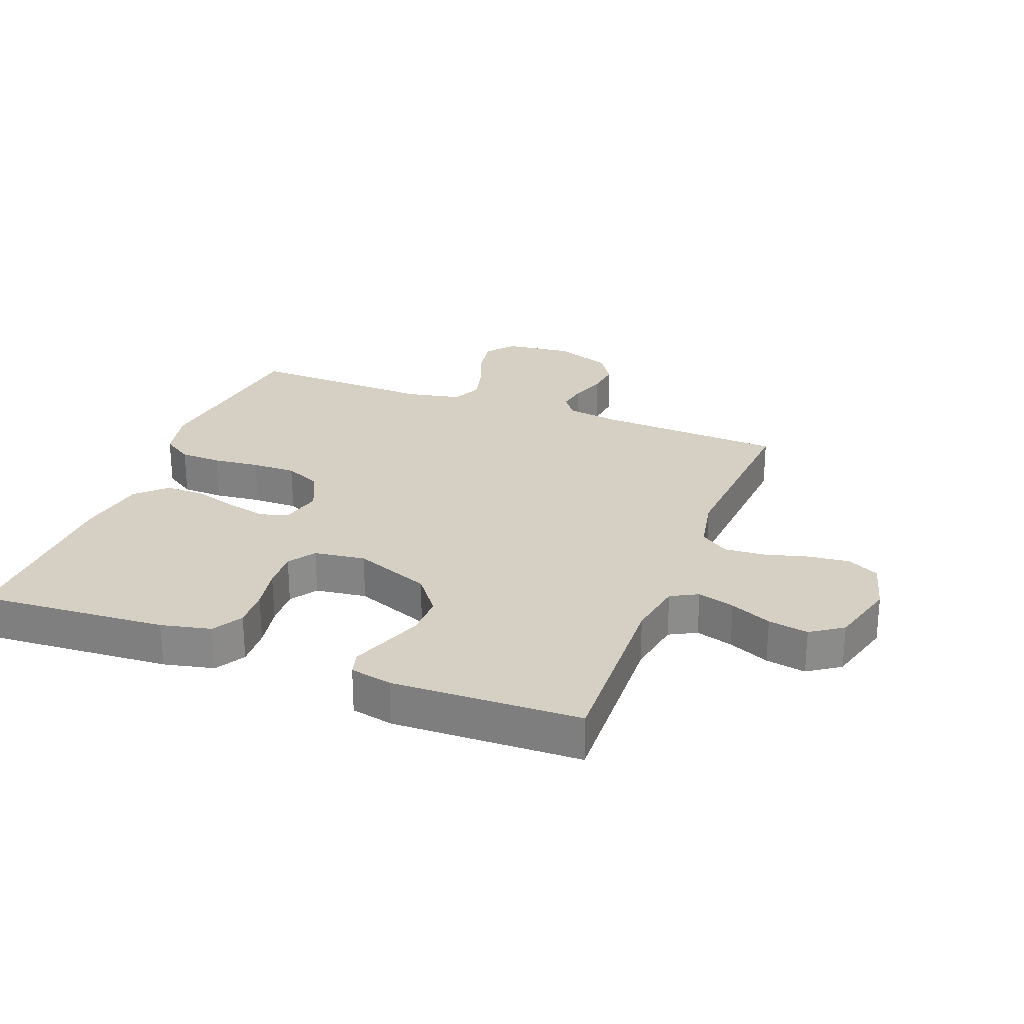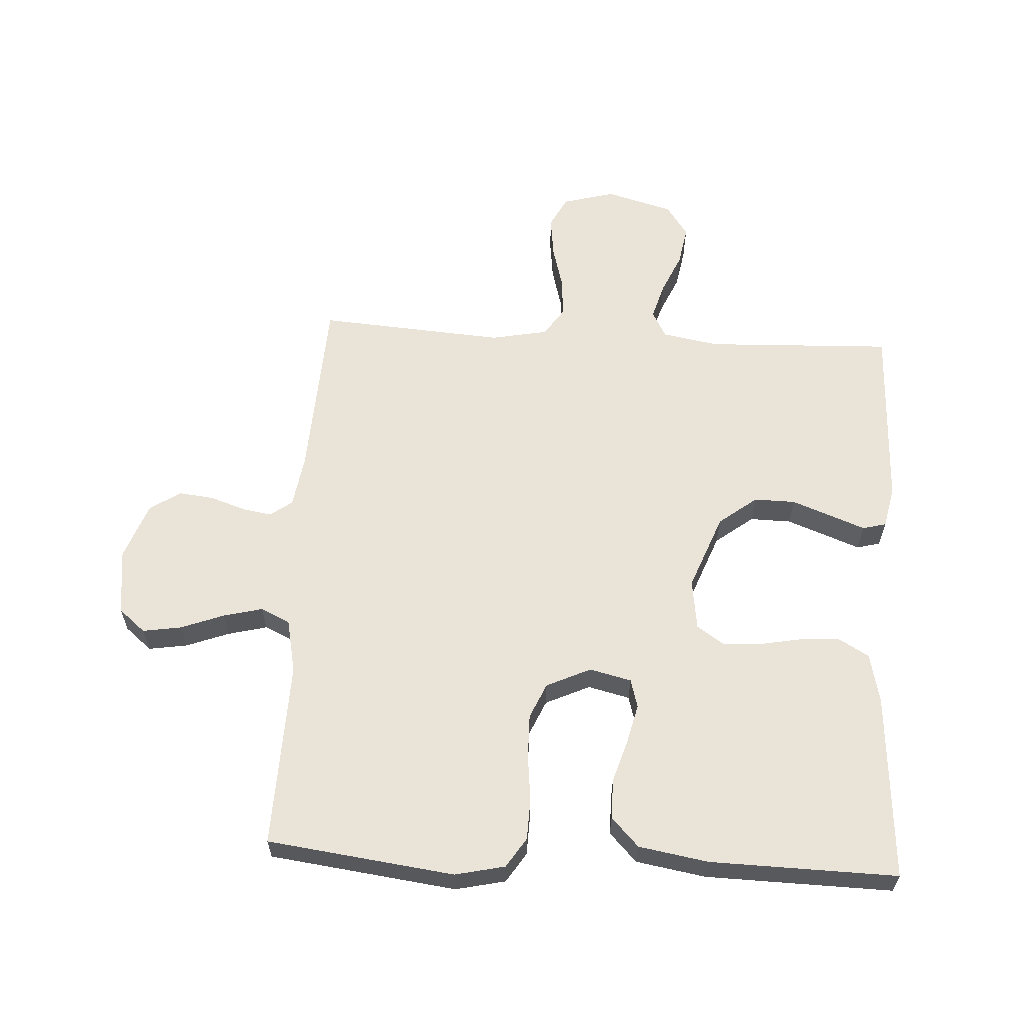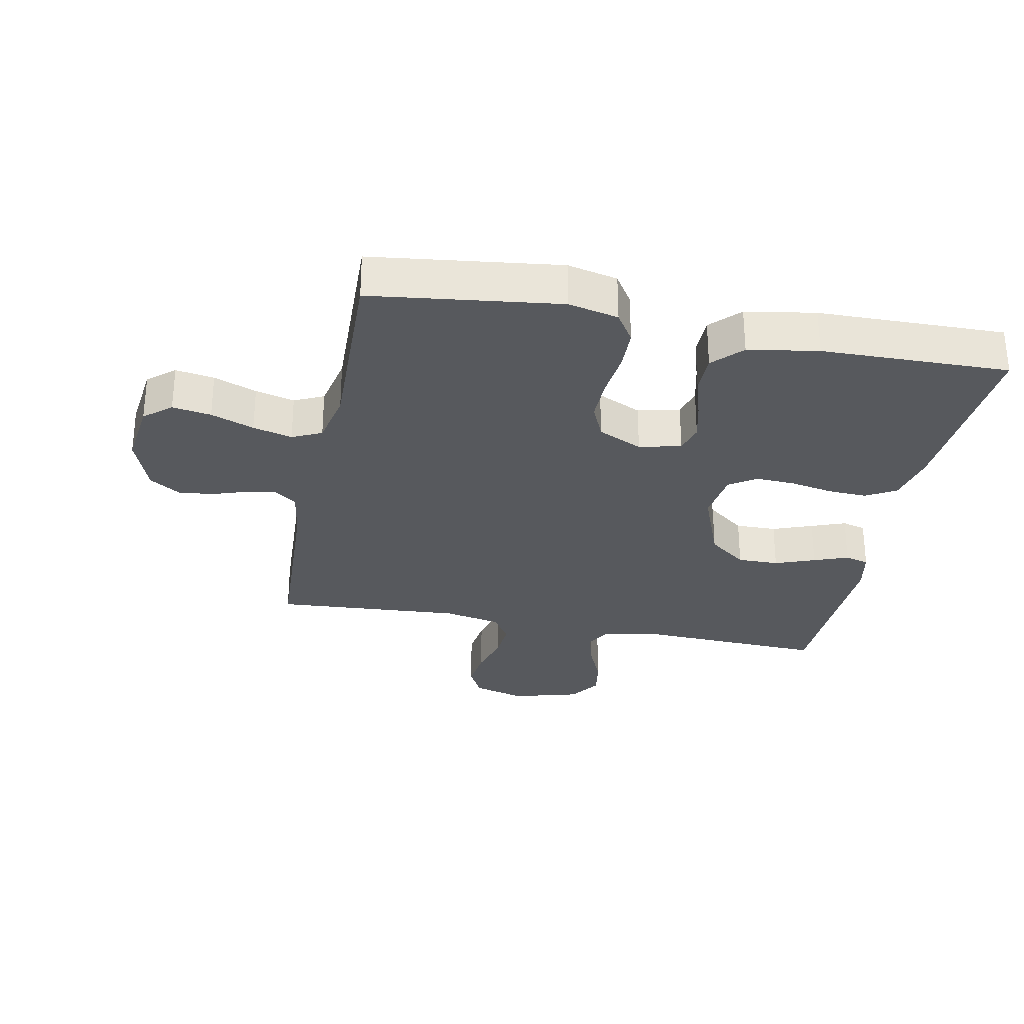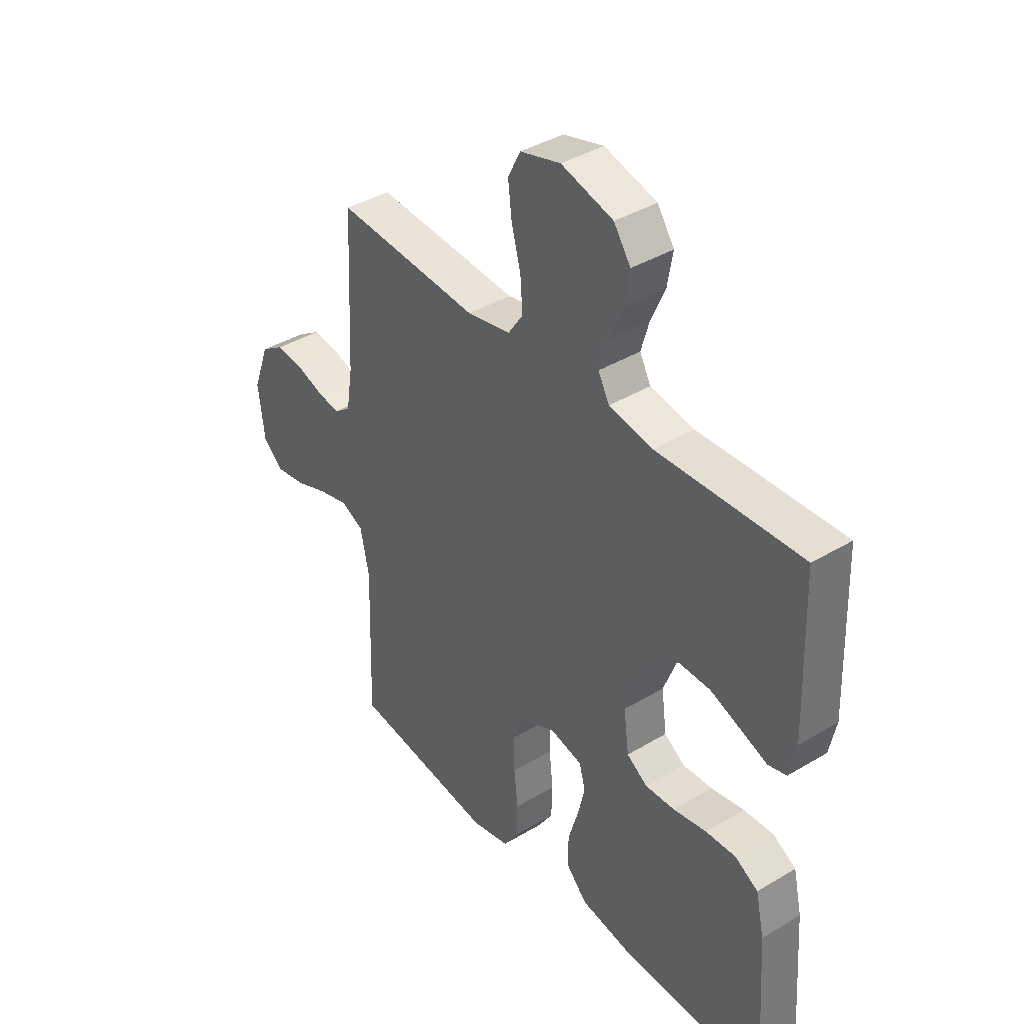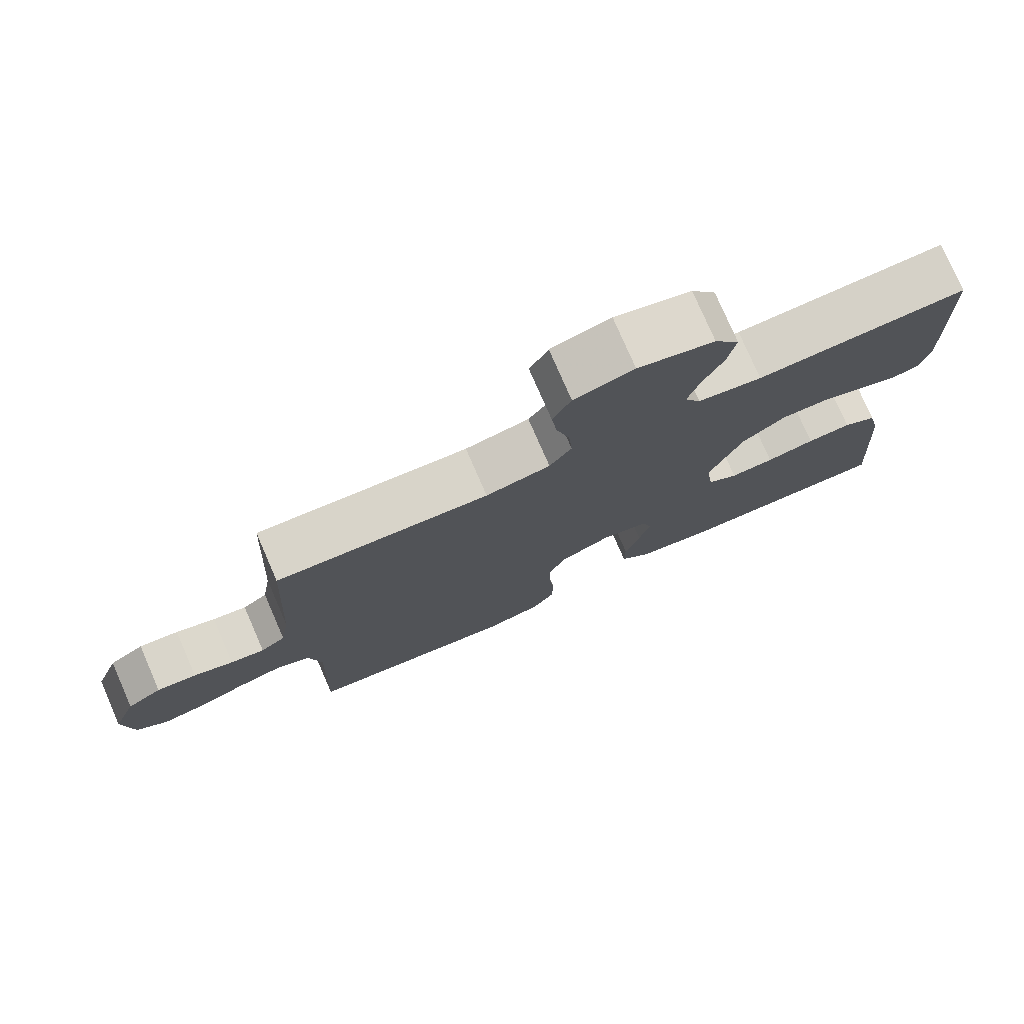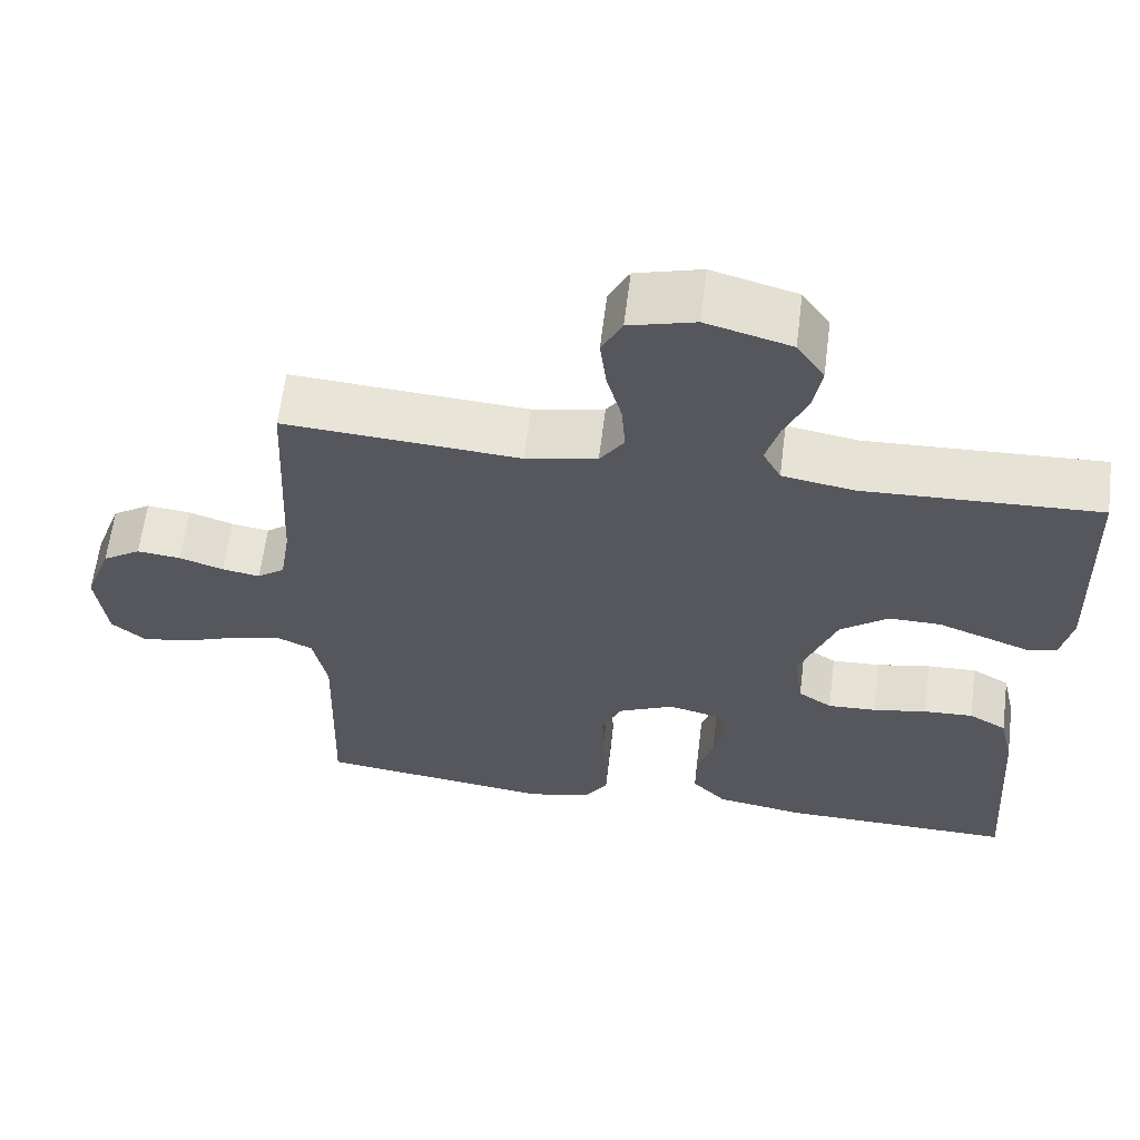
<metadata>
{"format":"obj","ext":"obj","renderer":"f3d","projection":"perspective","resolution":1024,"background":"white","views":[{"elev":26.3,"azim":-69.0,"up":"+Y"},{"elev":60.8,"azim":-176.7,"up":"+Y"},{"elev":-29.6,"azim":168.7,"up":"+Y"},{"elev":39.2,"azim":-126.9,"up":"+Z"},{"elev":77.5,"azim":156.5,"up":"+Z"},{"elev":62.0,"azim":-172.9,"up":"+Z"}]}
</metadata>
<code>
v 0.5 0.07 0.5
v 0.515 0.07 0.2
v 0.528 0.07 0.117
v 0.563 0.07 0.091
v 0.611 0.07 0.099
v 0.667 0.07 0.118
v 0.723 0.07 0.124
v 0.772 0.07 0.092
v 0.806 0.07 0
v 0.793 0.07 -0.107
v 0.75 0.07 -0.143
v 0.688 0.07 -0.133
v 0.619 0.07 -0.107
v 0.556 0.07 -0.091
v 0.509 0.07 -0.113
v 0.491 0.07 -0.2
v 0.5 0.07 -0.5
v 0.2 0.07 -0.538
v 0.12 0.07 -0.52
v 0.089 0.07 -0.472
v 0.087 0.07 -0.406
v 0.095 0.07 -0.332
v 0.096 0.07 -0.261
v 0.071 0.07 -0.204
v 0 0.07 -0.171
v -0.067 0.07 -0.187
v -0.08 0.07 -0.233
v -0.065 0.07 -0.296
v -0.044 0.07 -0.365
v -0.044 0.07 -0.429
v -0.088 0.07 -0.475
v -0.2 0.07 -0.494
v -0.5 0.07 -0.5
v -0.479 0.07 -0.2
v -0.461 0.07 -0.12
v -0.413 0.07 -0.092
v -0.35 0.07 -0.095
v -0.281 0.07 -0.108
v -0.219 0.07 -0.111
v -0.176 0.07 -0.082
v -0.165 0.07 0
v -0.212 0.07 0.122
v -0.273 0.07 0.169
v -0.339 0.07 0.168
v -0.403 0.07 0.144
v -0.458 0.07 0.123
v -0.496 0.07 0.133
v -0.51 0.07 0.2
v -0.5 0.07 0.5
v -0.2 0.07 0.488
v -0.109 0.07 0.504
v -0.086 0.07 0.547
v -0.103 0.07 0.606
v -0.132 0.07 0.672
v -0.143 0.07 0.736
v -0.108 0.07 0.787
v 0 0.07 0.817
v 0.084 0.07 0.794
v 0.11 0.07 0.743
v 0.102 0.07 0.677
v 0.083 0.07 0.607
v 0.078 0.07 0.543
v 0.109 0.07 0.497
v 0.2 0.07 0.479
v 0.5 0 0.5
v 0.515 0 0.2
v 0.528 0 0.117
v 0.563 0 0.091
v 0.611 0 0.099
v 0.667 0 0.118
v 0.723 0 0.124
v 0.772 0 0.092
v 0.806 0 0
v 0.793 0 -0.107
v 0.75 0 -0.143
v 0.688 0 -0.133
v 0.619 0 -0.107
v 0.556 0 -0.091
v 0.509 0 -0.113
v 0.491 0 -0.2
v 0.5 0 -0.5
v 0.2 0 -0.538
v 0.12 0 -0.52
v 0.089 0 -0.472
v 0.087 0 -0.406
v 0.095 0 -0.332
v 0.096 0 -0.261
v 0.071 0 -0.204
v 0 0 -0.171
v -0.067 0 -0.187
v -0.08 0 -0.233
v -0.065 0 -0.296
v -0.044 0 -0.365
v -0.044 0 -0.429
v -0.088 0 -0.475
v -0.2 0 -0.494
v -0.5 0 -0.5
v -0.479 0 -0.2
v -0.461 0 -0.12
v -0.413 0 -0.092
v -0.35 0 -0.095
v -0.281 0 -0.108
v -0.219 0 -0.111
v -0.176 0 -0.082
v -0.165 0 0
v -0.212 0 0.122
v -0.273 0 0.169
v -0.339 0 0.168
v -0.403 0 0.144
v -0.458 0 0.123
v -0.496 0 0.133
v -0.51 0 0.2
v -0.5 0 0.5
v -0.2 0 0.488
v -0.109 0 0.504
v -0.086 0 0.547
v -0.103 0 0.606
v -0.132 0 0.672
v -0.143 0 0.736
v -0.108 0 0.787
v 0 0 0.817
v 0.084 0 0.794
v 0.11 0 0.743
v 0.102 0 0.677
v 0.083 0 0.607
v 0.078 0 0.543
v 0.109 0 0.497
v 0.2 0 0.479
f 59 60 61
f 58 59 61
f 57 58 61
f 56 57 61
f 55 56 61
f 54 55 61
f 53 54 61
f 52 53 61 62
f 51 52 62 63
f 48 49 50
f 47 48 50
f 46 47 50
f 45 46 50
f 51 63 64
f 50 51 64
f 45 50 64
f 44 45 64
f 36 37 38
f 35 36 38
f 34 35 38
f 33 34 38
f 32 33 38
f 31 32 38
f 30 31 38
f 29 30 38
f 28 29 38
f 27 28 38 39
f 26 27 39 40
f 20 21 22
f 19 20 22
f 18 19 22
f 17 18 22
f 16 17 22
f 15 16 22 23
f 14 15 23 24
f 11 12 13
f 10 11 13
f 9 10 13
f 8 9 13
f 7 8 13
f 6 7 13
f 5 6 13
f 4 5 13 14
f 14 24 25
f 4 14 25
f 3 4 25
f 64 1 2
f 44 64 2
f 43 44 2
f 26 40 41
f 25 26 41
f 3 25 41
f 2 3 41
f 2 41 42
f 2 42 43
f 125 124 123
f 125 123 122
f 125 122 121
f 125 121 120
f 125 120 119
f 125 119 118
f 125 118 117
f 126 125 117 116
f 127 126 116 115
f 114 113 112
f 114 112 111
f 114 111 110
f 114 110 109
f 128 127 115
f 128 115 114
f 128 114 109
f 128 109 108
f 102 101 100
f 102 100 99
f 102 99 98
f 102 98 97
f 102 97 96
f 102 96 95
f 102 95 94
f 102 94 93
f 102 93 92
f 103 102 92 91
f 104 103 91 90
f 86 85 84
f 86 84 83
f 86 83 82
f 86 82 81
f 86 81 80
f 87 86 80 79
f 88 87 79 78
f 77 76 75
f 77 75 74
f 77 74 73
f 77 73 72
f 77 72 71
f 77 71 70
f 77 70 69
f 78 77 69 68
f 89 88 78
f 89 78 68
f 89 68 67
f 66 65 128
f 66 128 108
f 66 108 107
f 105 104 90
f 105 90 89
f 105 89 67
f 105 67 66
f 106 105 66
f 107 106 66
f 1 65 66 2
f 2 66 67 3
f 3 67 68 4
f 4 68 69 5
f 5 69 70 6
f 6 70 71 7
f 7 71 72 8
f 8 72 73 9
f 9 73 74 10
f 10 74 75 11
f 11 75 76 12
f 12 76 77 13
f 13 77 78 14
f 14 78 79 15
f 15 79 80 16
f 16 80 81 17
f 17 81 82 18
f 18 82 83 19
f 19 83 84 20
f 20 84 85 21
f 21 85 86 22
f 22 86 87 23
f 23 87 88 24
f 24 88 89 25
f 25 89 90 26
f 26 90 91 27
f 27 91 92 28
f 28 92 93 29
f 29 93 94 30
f 30 94 95 31
f 31 95 96 32
f 32 96 97 33
f 33 97 98 34
f 34 98 99 35
f 35 99 100 36
f 36 100 101 37
f 37 101 102 38
f 38 102 103 39
f 39 103 104 40
f 40 104 105 41
f 41 105 106 42
f 42 106 107 43
f 43 107 108 44
f 44 108 109 45
f 45 109 110 46
f 46 110 111 47
f 47 111 112 48
f 48 112 113 49
f 49 113 114 50
f 50 114 115 51
f 51 115 116 52
f 52 116 117 53
f 53 117 118 54
f 54 118 119 55
f 55 119 120 56
f 56 120 121 57
f 57 121 122 58
f 58 122 123 59
f 59 123 124 60
f 60 124 125 61
f 61 125 126 62
f 62 126 127 63
f 63 127 128 64
f 64 128 65 1

</code>
